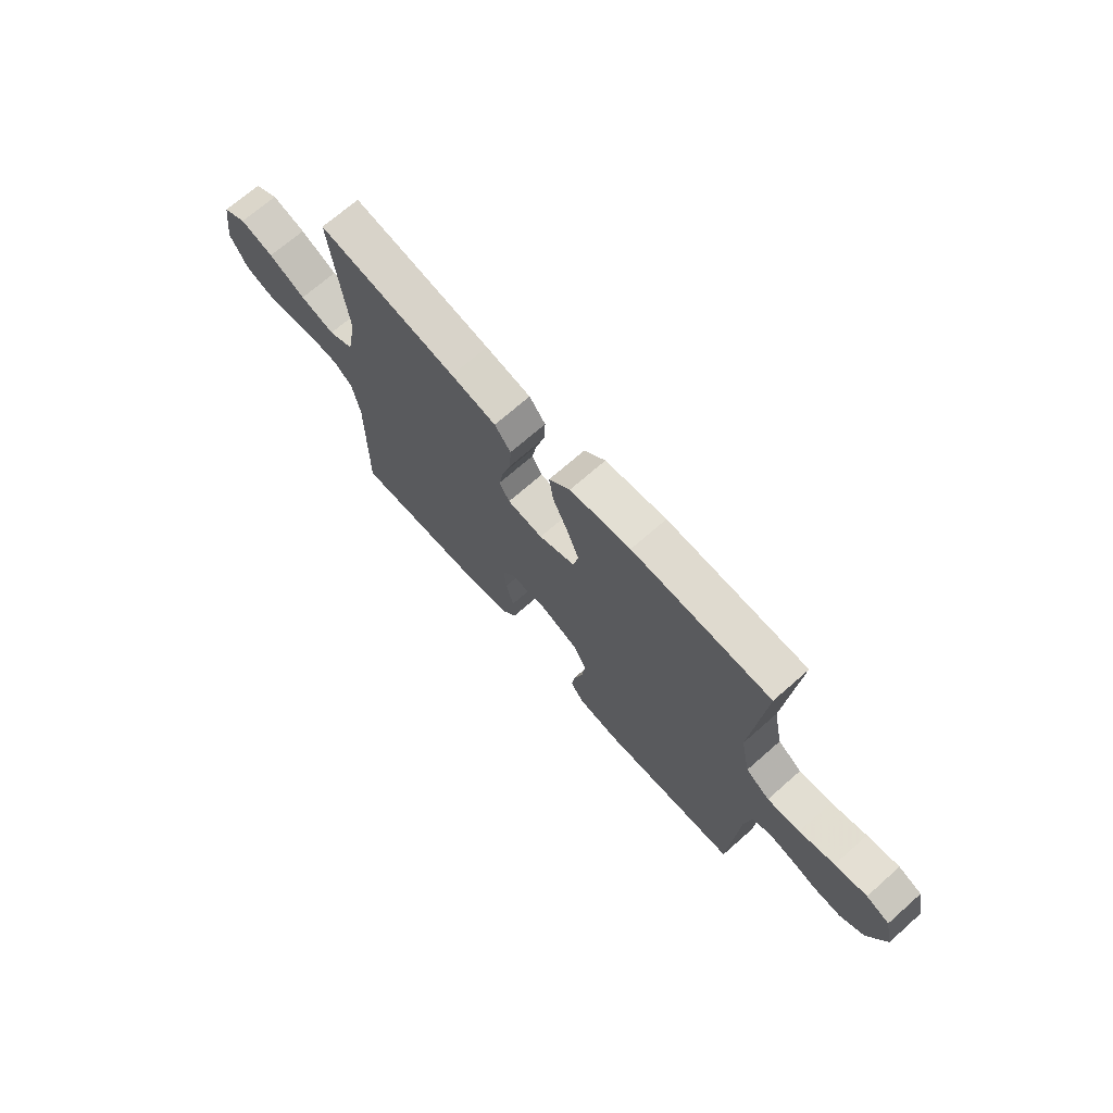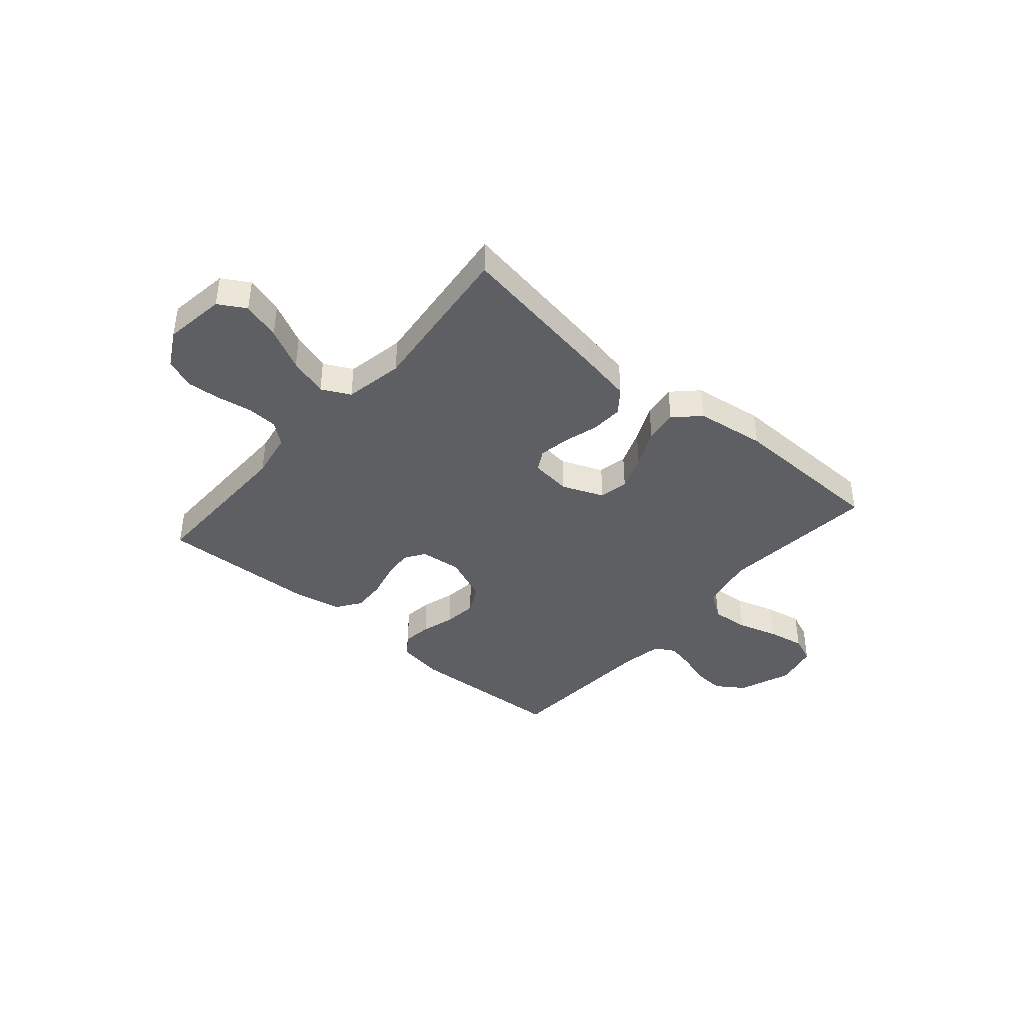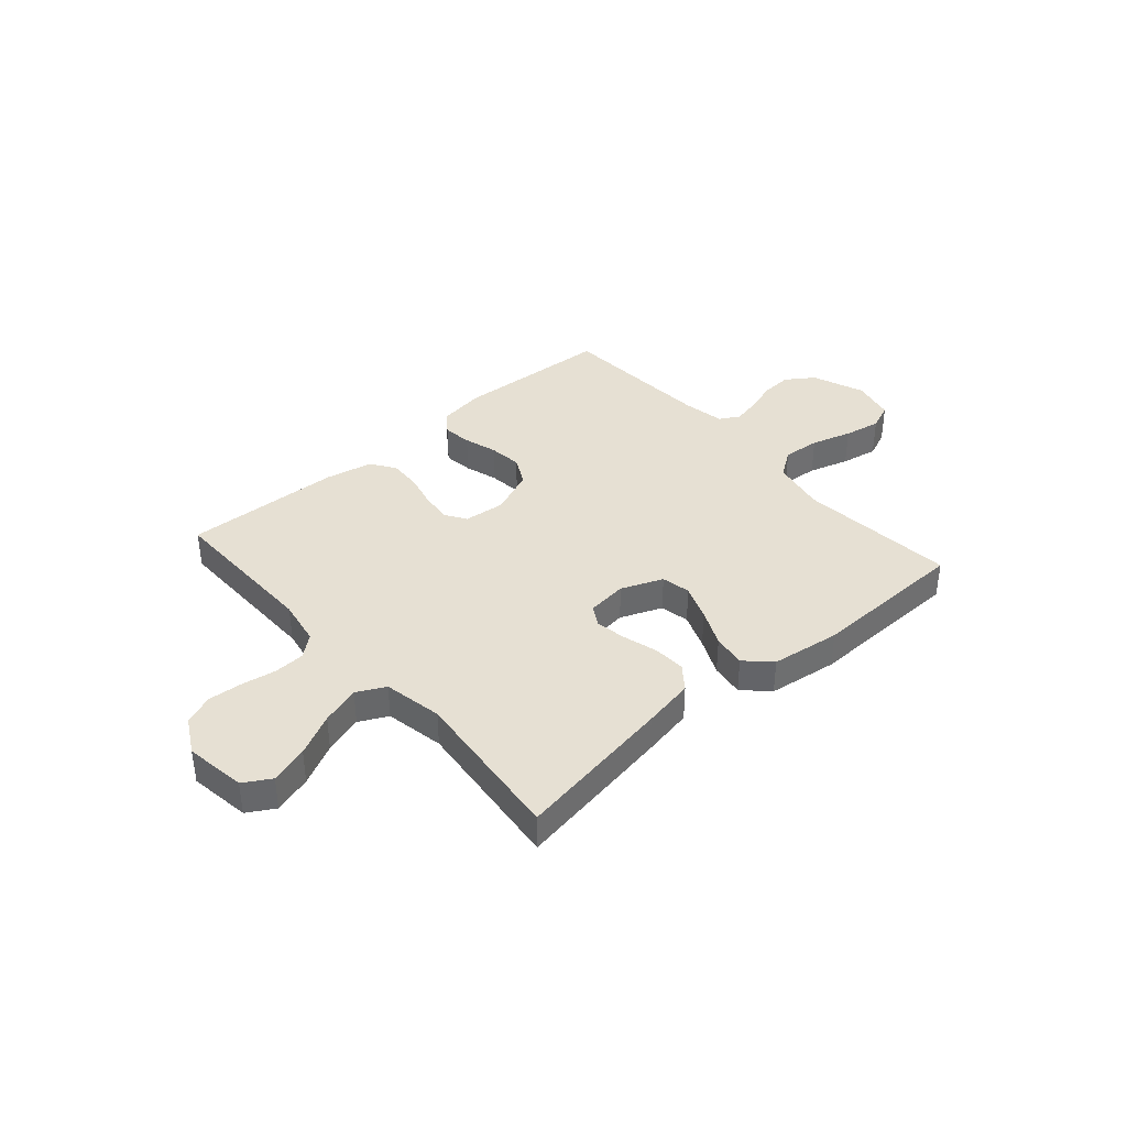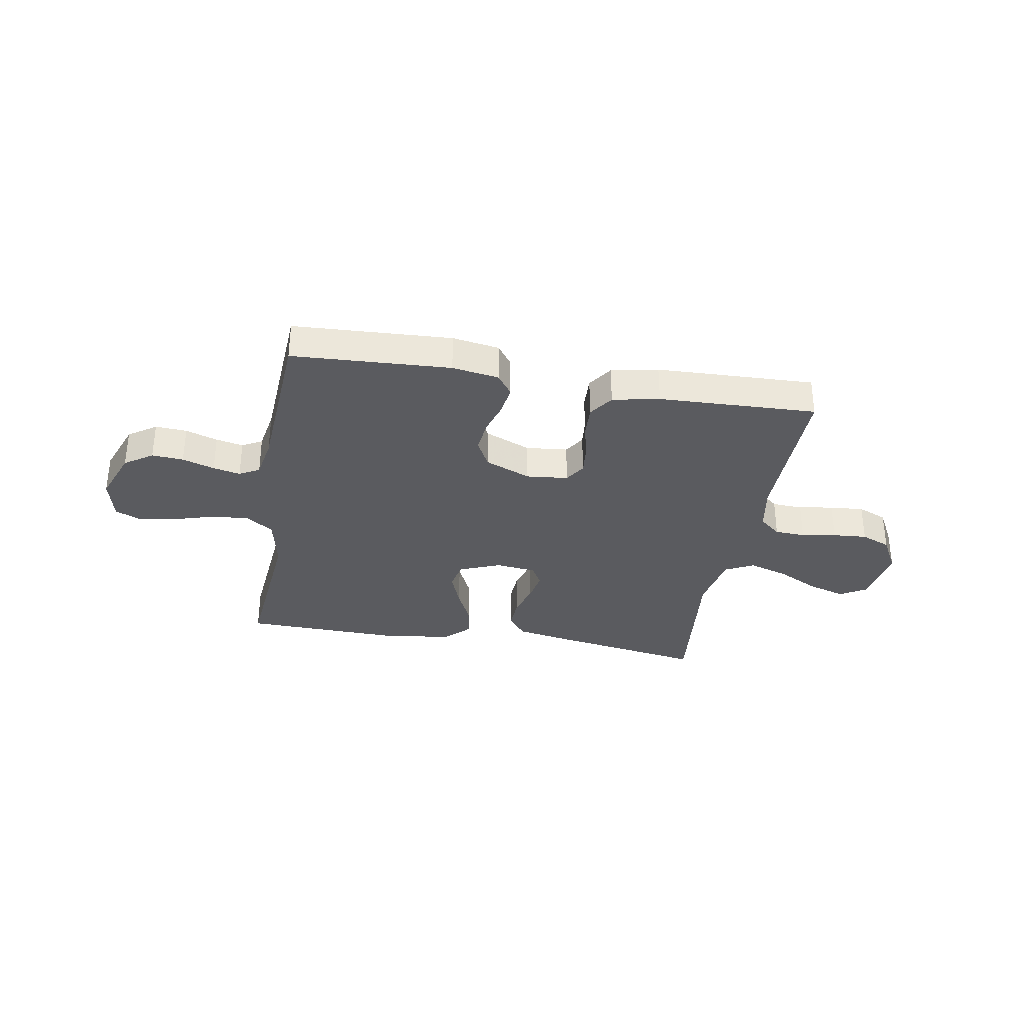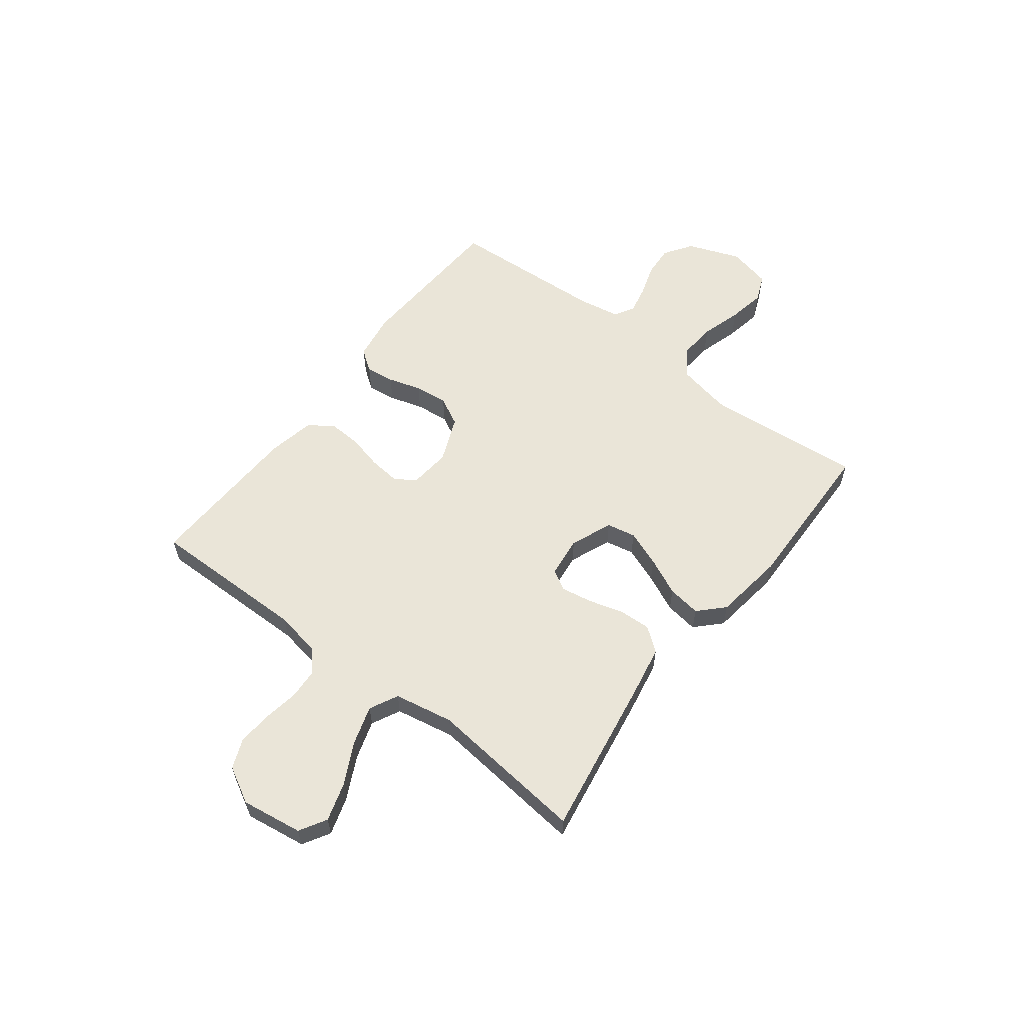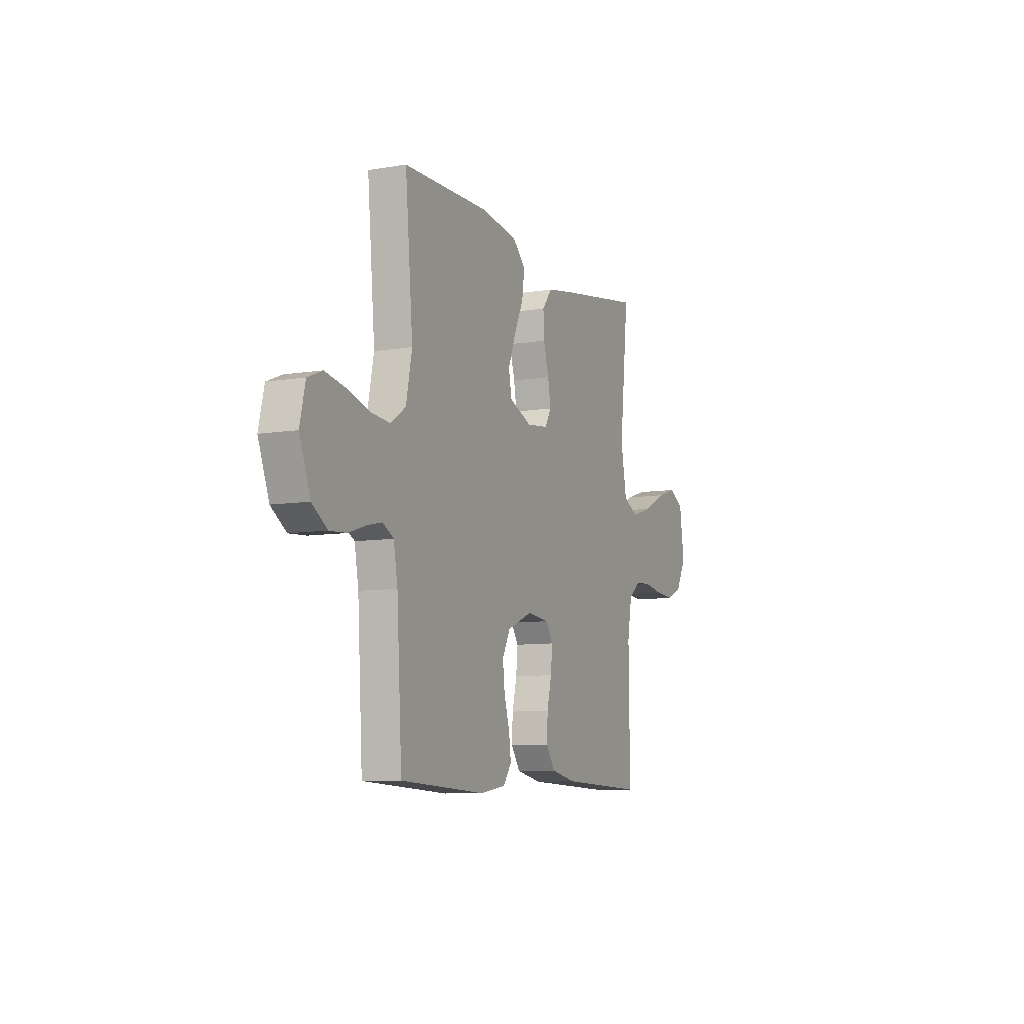
<metadata>
{"format":"obj","ext":"obj","renderer":"f3d","projection":"perspective","resolution":1024,"background":"white","views":[{"elev":70.1,"azim":48.6,"up":"+Z"},{"elev":-40.6,"azim":-40.7,"up":"+Y"},{"elev":38.3,"azim":-41.2,"up":"+Y"},{"elev":-33.2,"azim":170.1,"up":"+Y"},{"elev":58.7,"azim":-52.5,"up":"+Y"},{"elev":-8.5,"azim":114.2,"up":"+Z"}]}
</metadata>
<code>
v 0.5 0.07 -0.5
v 0.2 0.07 -0.516
v 0.111 0.07 -0.502
v 0.082 0.07 -0.462
v 0.089 0.07 -0.407
v 0.108 0.07 -0.344
v 0.115 0.07 -0.281
v 0.087 0.07 -0.227
v 0 0.07 -0.191
v -0.079 0.07 -0.199
v -0.104 0.07 -0.238
v -0.098 0.07 -0.297
v -0.082 0.07 -0.363
v -0.079 0.07 -0.425
v -0.111 0.07 -0.471
v -0.2 0.07 -0.489
v -0.5 0.07 -0.5
v -0.497 0.07 -0.2
v -0.513 0.07 -0.112
v -0.554 0.07 -0.078
v -0.612 0.07 -0.075
v -0.678 0.07 -0.086
v -0.743 0.07 -0.091
v -0.799 0.07 -0.068
v -0.836 0.07 0
v -0.819 0.07 0.116
v -0.768 0.07 0.146
v -0.696 0.07 0.124
v -0.617 0.07 0.084
v -0.543 0.07 0.061
v -0.489 0.07 0.088
v -0.468 0.07 0.2
v -0.5 0.07 0.5
v -0.2 0.07 0.451
v -0.102 0.07 0.433
v -0.067 0.07 0.388
v -0.07 0.07 0.327
v -0.089 0.07 0.261
v -0.099 0.07 0.203
v -0.077 0.07 0.164
v 0 0.07 0.155
v 0.079 0.07 0.187
v 0.09 0.07 0.242
v 0.064 0.07 0.31
v 0.031 0.07 0.381
v 0.022 0.07 0.444
v 0.068 0.07 0.489
v 0.2 0.07 0.507
v 0.5 0.07 0.5
v 0.473 0.07 0.2
v 0.494 0.07 0.097
v 0.546 0.07 0.061
v 0.617 0.07 0.067
v 0.694 0.07 0.09
v 0.764 0.07 0.103
v 0.815 0.07 0.082
v 0.834 0.07 0
v 0.796 0.07 -0.1
v 0.743 0.07 -0.136
v 0.683 0.07 -0.132
v 0.622 0.07 -0.112
v 0.57 0.07 -0.101
v 0.532 0.07 -0.122
v 0.518 0.07 -0.2
v 0.5 0 -0.5
v 0.2 0 -0.516
v 0.111 0 -0.502
v 0.082 0 -0.462
v 0.089 0 -0.407
v 0.108 0 -0.344
v 0.115 0 -0.281
v 0.087 0 -0.227
v 0 0 -0.191
v -0.079 0 -0.199
v -0.104 0 -0.238
v -0.098 0 -0.297
v -0.082 0 -0.363
v -0.079 0 -0.425
v -0.111 0 -0.471
v -0.2 0 -0.489
v -0.5 0 -0.5
v -0.497 0 -0.2
v -0.513 0 -0.112
v -0.554 0 -0.078
v -0.612 0 -0.075
v -0.678 0 -0.086
v -0.743 0 -0.091
v -0.799 0 -0.068
v -0.836 0 0
v -0.819 0 0.116
v -0.768 0 0.146
v -0.696 0 0.124
v -0.617 0 0.084
v -0.543 0 0.061
v -0.489 0 0.088
v -0.468 0 0.2
v -0.5 0 0.5
v -0.2 0 0.451
v -0.102 0 0.433
v -0.067 0 0.388
v -0.07 0 0.327
v -0.089 0 0.261
v -0.099 0 0.203
v -0.077 0 0.164
v 0 0 0.155
v 0.079 0 0.187
v 0.09 0 0.242
v 0.064 0 0.31
v 0.031 0 0.381
v 0.022 0 0.444
v 0.068 0 0.489
v 0.2 0 0.507
v 0.5 0 0.5
v 0.473 0 0.2
v 0.494 0 0.097
v 0.546 0 0.061
v 0.617 0 0.067
v 0.694 0 0.09
v 0.764 0 0.103
v 0.815 0 0.082
v 0.834 0 0
v 0.796 0 -0.1
v 0.743 0 -0.136
v 0.683 0 -0.132
v 0.622 0 -0.112
v 0.57 0 -0.101
v 0.532 0 -0.122
v 0.518 0 -0.2
f 59 60 61
f 58 59 61
f 57 58 61
f 56 57 61
f 55 56 61
f 54 55 61
f 53 54 61
f 52 53 61 62
f 51 52 62 63
f 48 49 50
f 47 48 50
f 46 47 50
f 45 46 50
f 44 45 50
f 51 63 64
f 50 51 64
f 44 50 64
f 43 44 64
f 36 37 38
f 35 36 38
f 34 35 38
f 33 34 38
f 32 33 38
f 31 32 38 39
f 30 31 39 40
f 27 28 29
f 26 27 29
f 25 26 29
f 24 25 29
f 23 24 29
f 22 23 29
f 21 22 29
f 20 21 29 30
f 30 40 41
f 20 30 41
f 19 20 41
f 16 17 18
f 15 16 18
f 14 15 18
f 13 14 18
f 12 13 18
f 11 12 18 19
f 4 5 6
f 3 4 6
f 2 3 6
f 1 2 6
f 64 1 6
f 64 6 7
f 64 7 8
f 43 64 8
f 42 43 8
f 19 41 42
f 11 19 42
f 10 11 42
f 9 10 42
f 8 9 42
f 125 124 123
f 125 123 122
f 125 122 121
f 125 121 120
f 125 120 119
f 125 119 118
f 125 118 117
f 126 125 117 116
f 127 126 116 115
f 114 113 112
f 114 112 111
f 114 111 110
f 114 110 109
f 114 109 108
f 128 127 115
f 128 115 114
f 128 114 108
f 128 108 107
f 102 101 100
f 102 100 99
f 102 99 98
f 102 98 97
f 102 97 96
f 103 102 96 95
f 104 103 95 94
f 93 92 91
f 93 91 90
f 93 90 89
f 93 89 88
f 93 88 87
f 93 87 86
f 93 86 85
f 94 93 85 84
f 105 104 94
f 105 94 84
f 105 84 83
f 82 81 80
f 82 80 79
f 82 79 78
f 82 78 77
f 82 77 76
f 83 82 76 75
f 70 69 68
f 70 68 67
f 70 67 66
f 70 66 65
f 70 65 128
f 71 70 128
f 72 71 128
f 72 128 107
f 72 107 106
f 106 105 83
f 106 83 75
f 106 75 74
f 106 74 73
f 106 73 72
f 1 65 66 2
f 2 66 67 3
f 3 67 68 4
f 4 68 69 5
f 5 69 70 6
f 6 70 71 7
f 7 71 72 8
f 8 72 73 9
f 9 73 74 10
f 10 74 75 11
f 11 75 76 12
f 12 76 77 13
f 13 77 78 14
f 14 78 79 15
f 15 79 80 16
f 16 80 81 17
f 17 81 82 18
f 18 82 83 19
f 19 83 84 20
f 20 84 85 21
f 21 85 86 22
f 22 86 87 23
f 23 87 88 24
f 24 88 89 25
f 25 89 90 26
f 26 90 91 27
f 27 91 92 28
f 28 92 93 29
f 29 93 94 30
f 30 94 95 31
f 31 95 96 32
f 32 96 97 33
f 33 97 98 34
f 34 98 99 35
f 35 99 100 36
f 36 100 101 37
f 37 101 102 38
f 38 102 103 39
f 39 103 104 40
f 40 104 105 41
f 41 105 106 42
f 42 106 107 43
f 43 107 108 44
f 44 108 109 45
f 45 109 110 46
f 46 110 111 47
f 47 111 112 48
f 48 112 113 49
f 49 113 114 50
f 50 114 115 51
f 51 115 116 52
f 52 116 117 53
f 53 117 118 54
f 54 118 119 55
f 55 119 120 56
f 56 120 121 57
f 57 121 122 58
f 58 122 123 59
f 59 123 124 60
f 60 124 125 61
f 61 125 126 62
f 62 126 127 63
f 63 127 128 64
f 64 128 65 1

</code>
